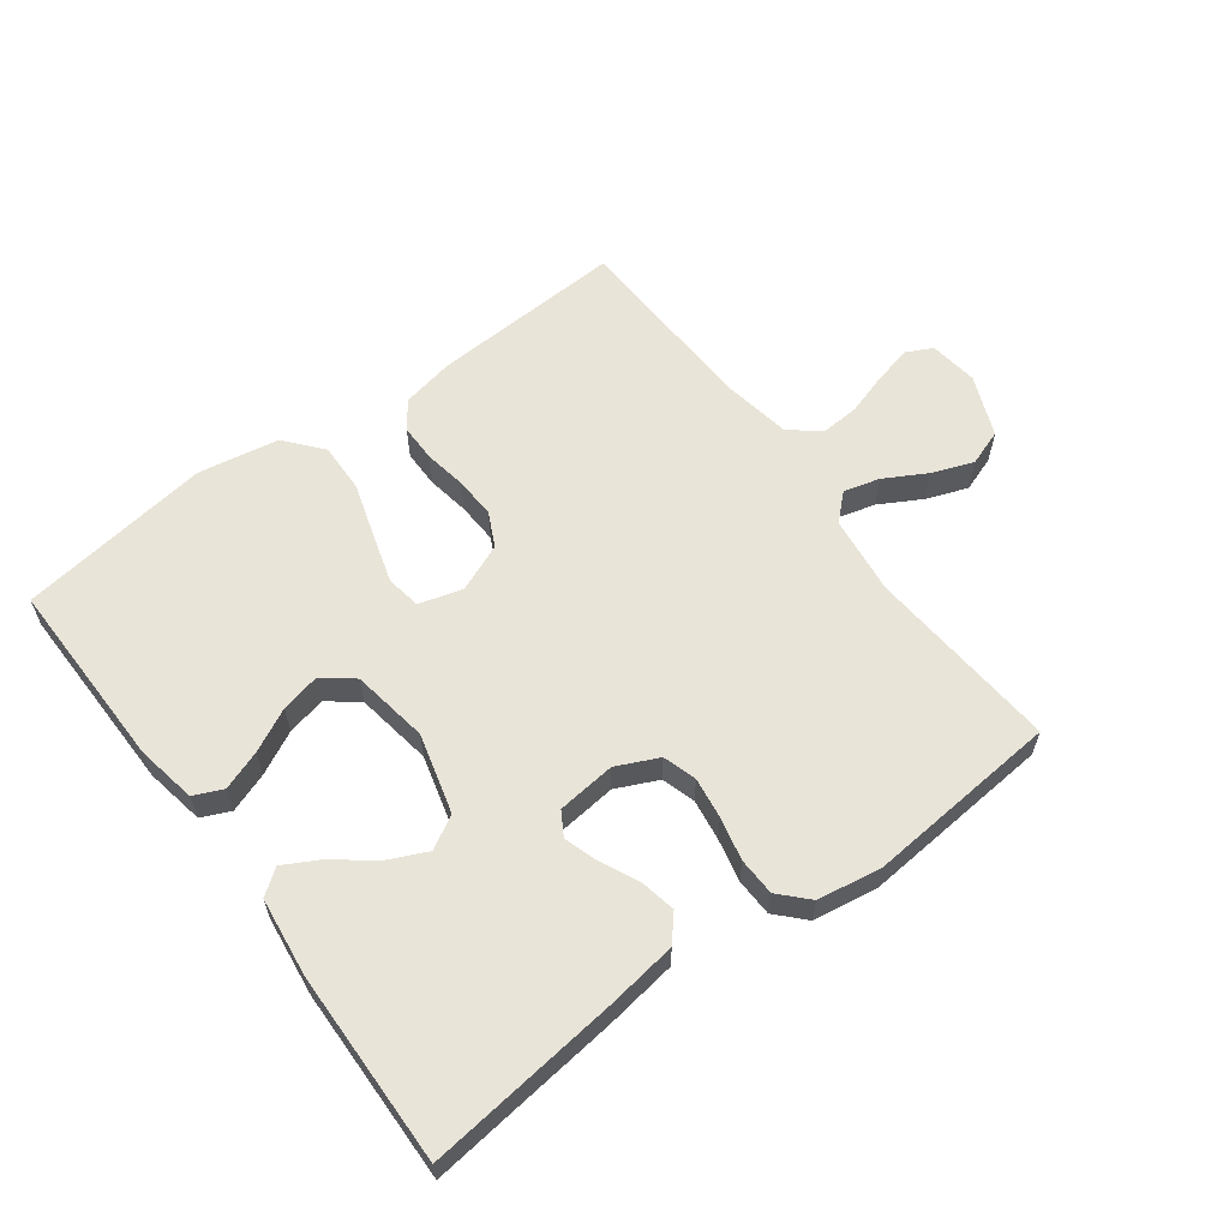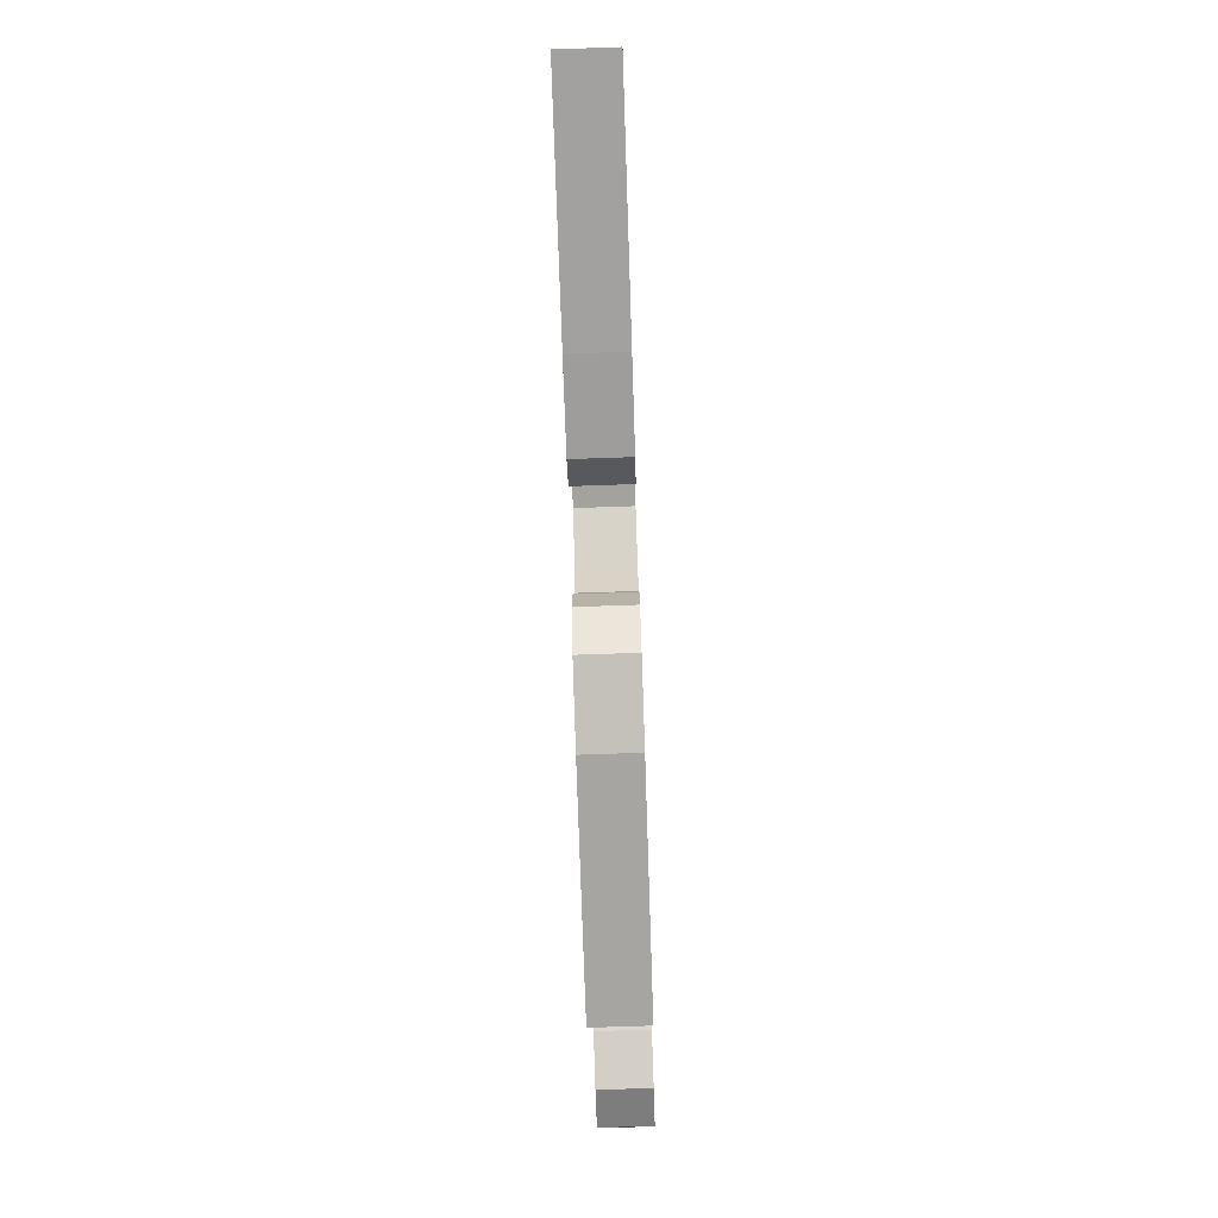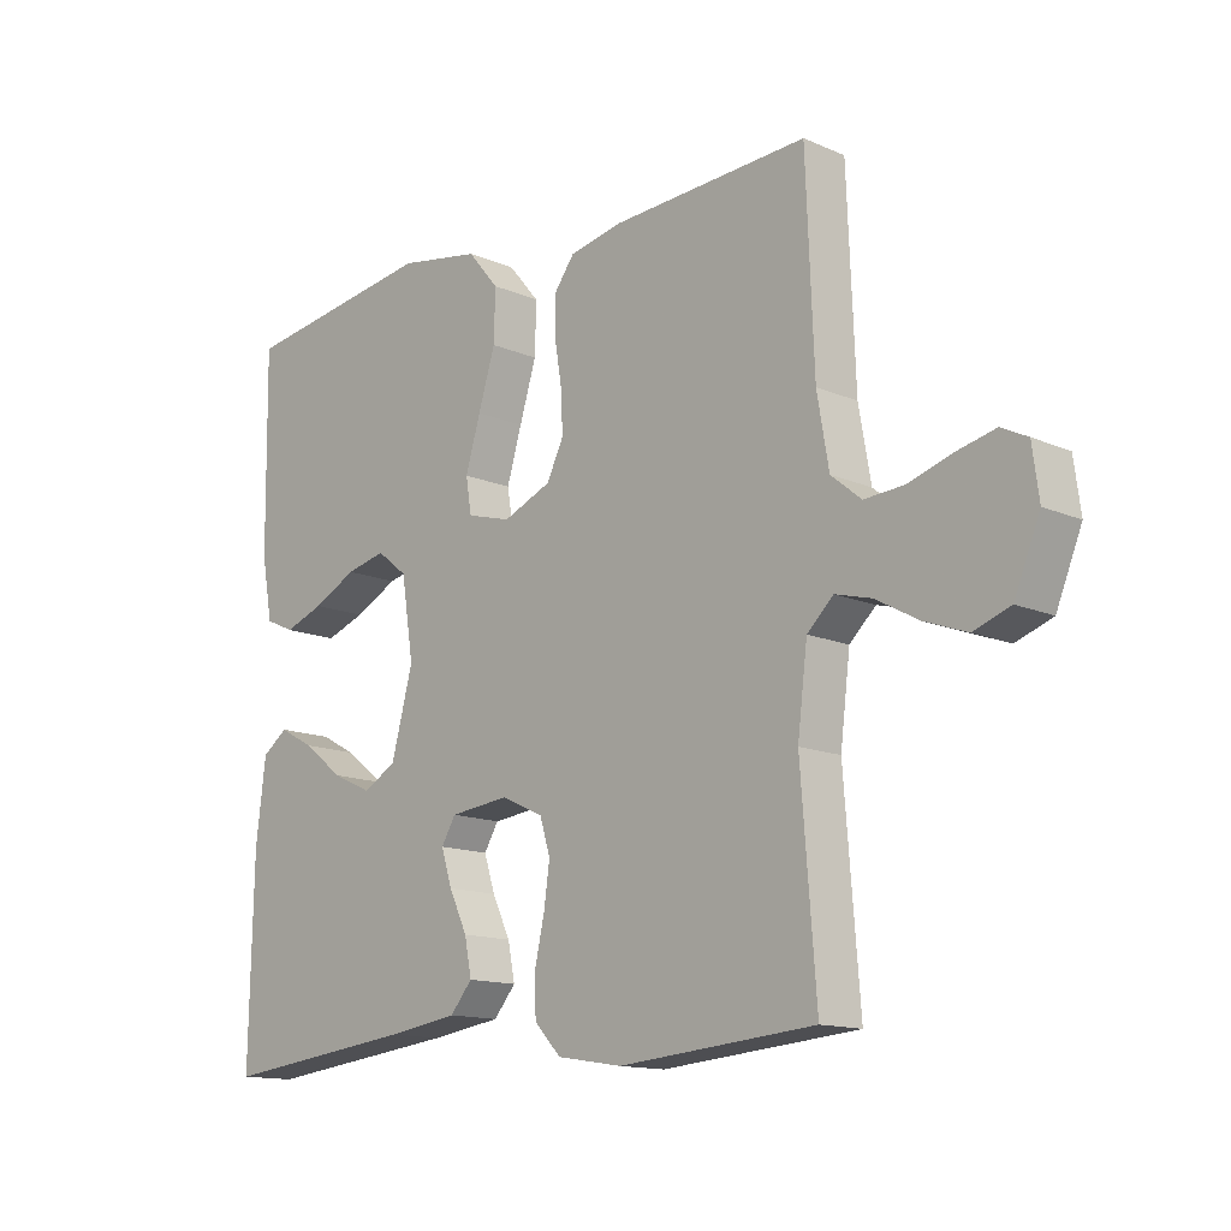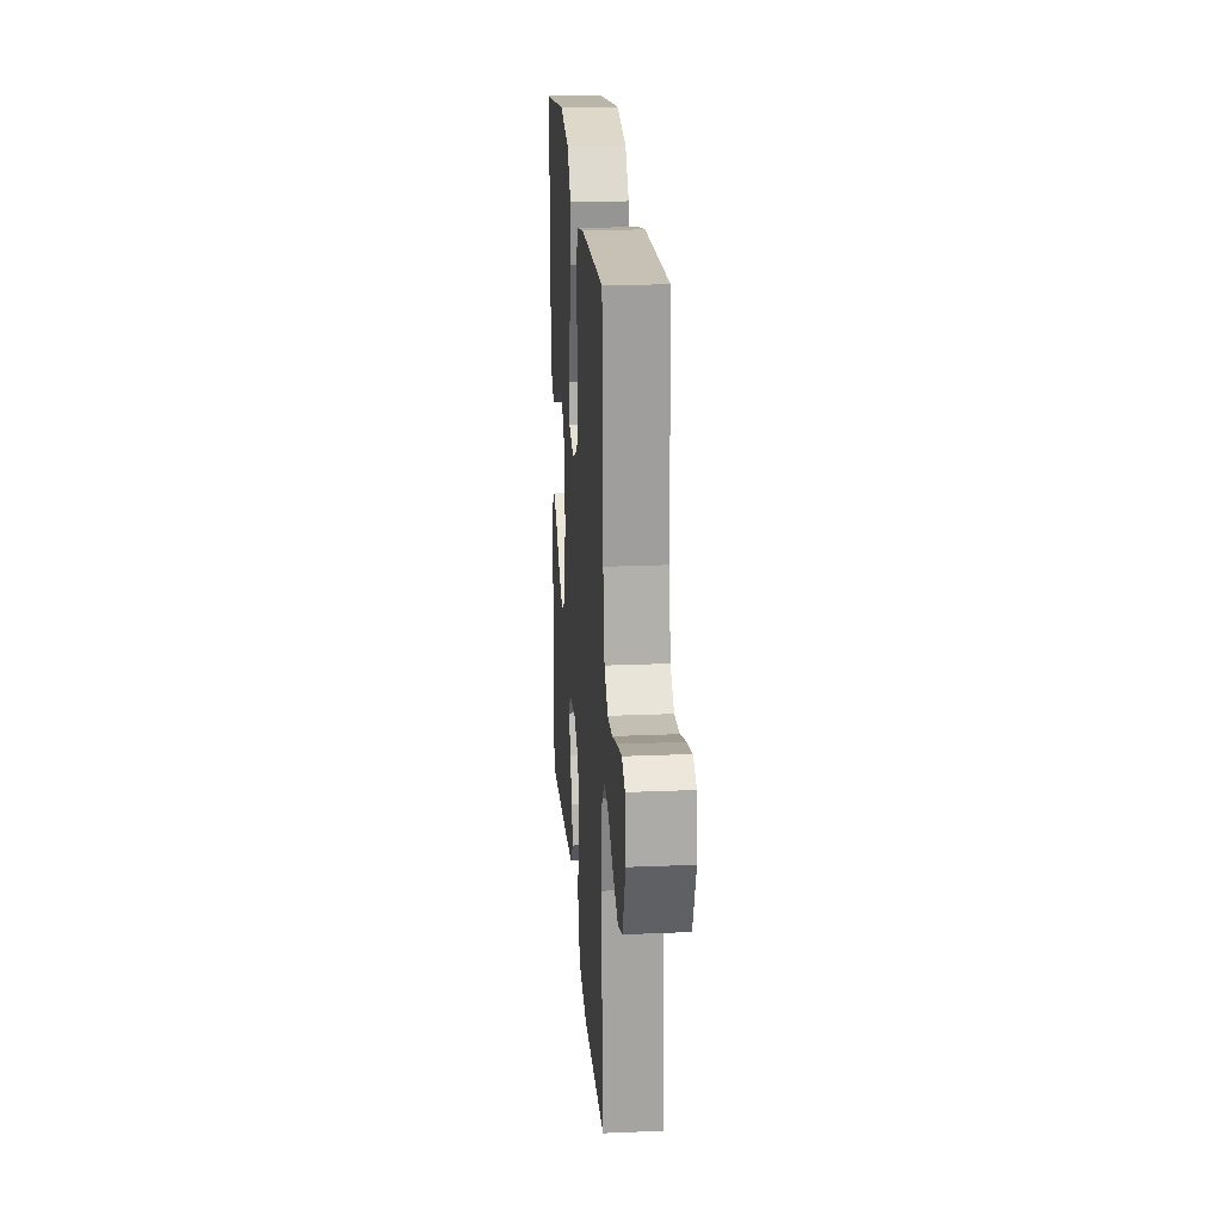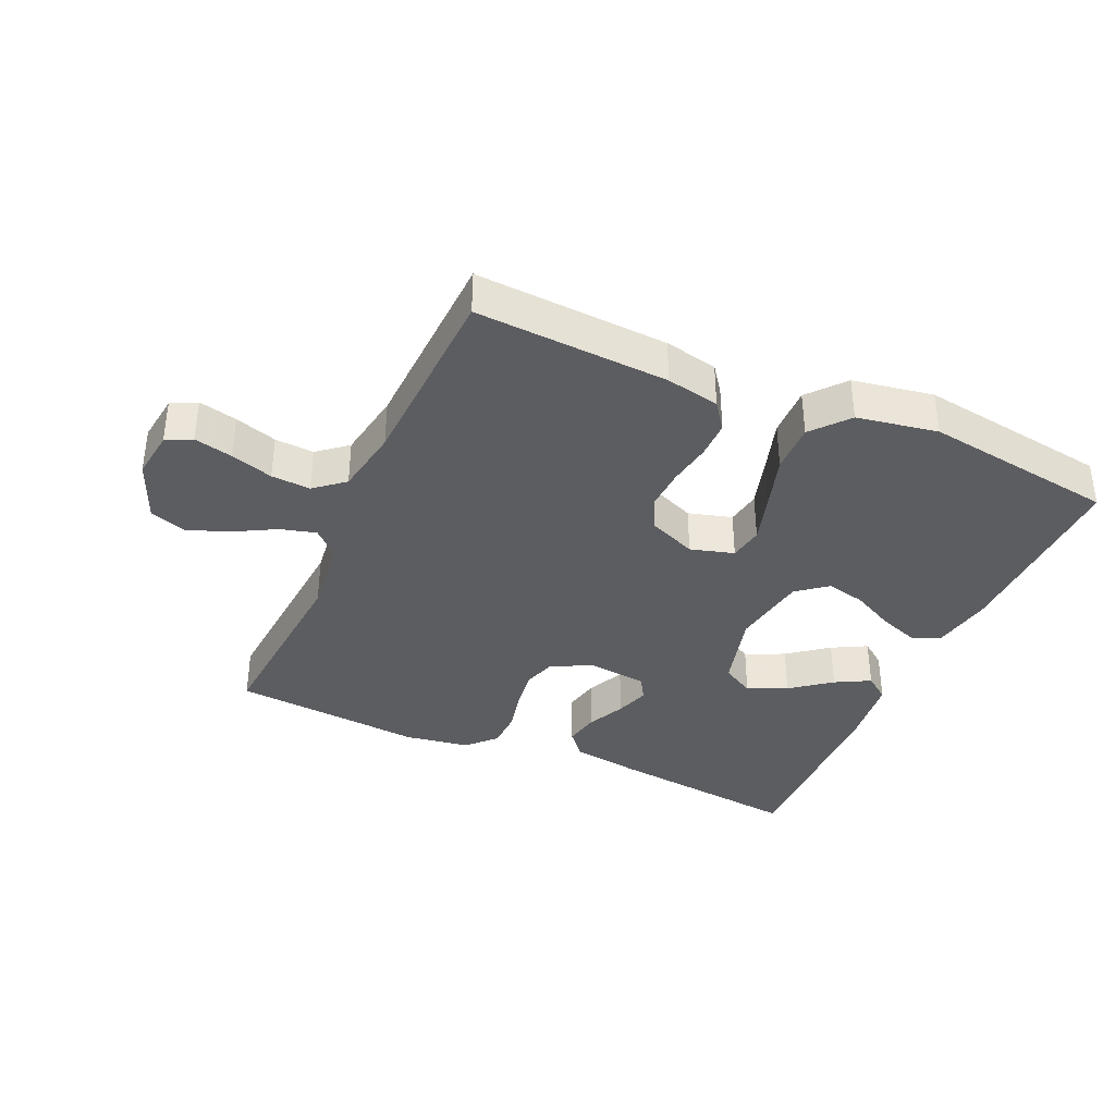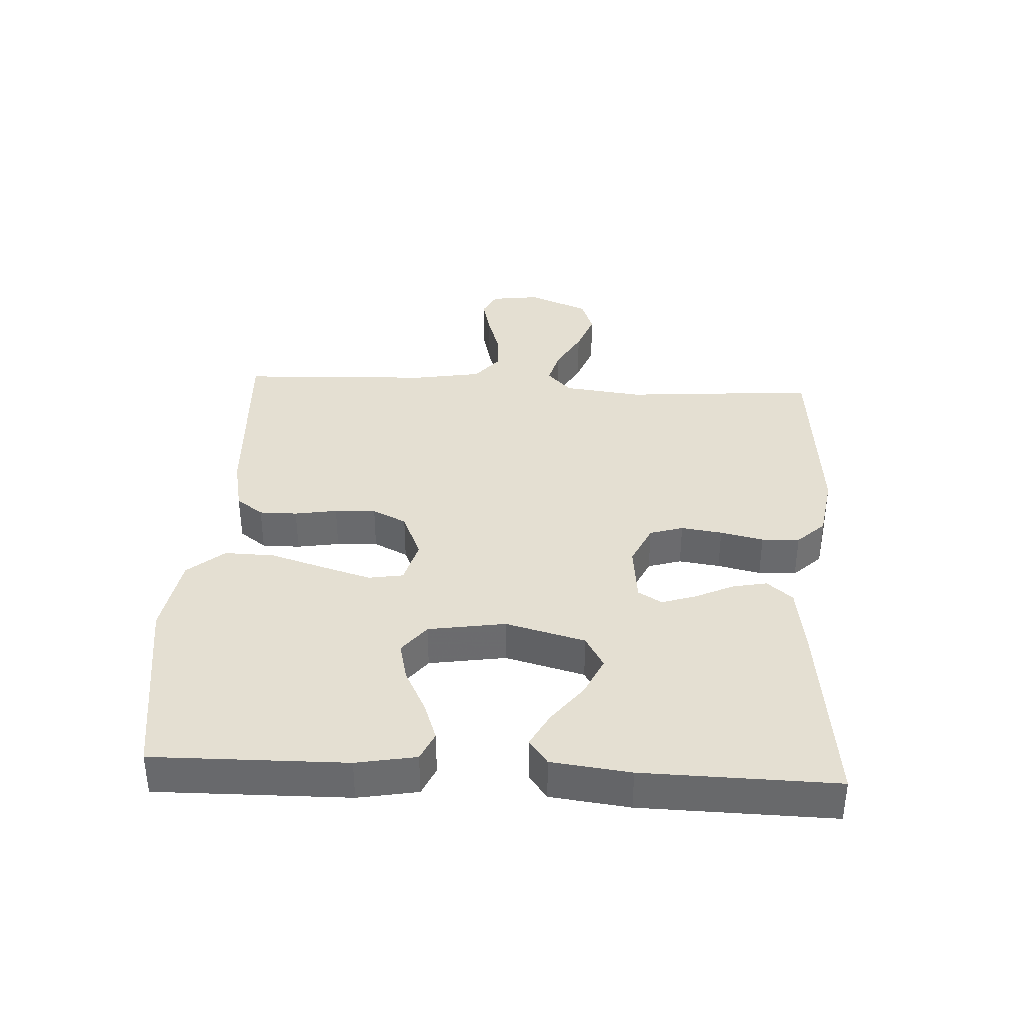
<metadata>
{"format":"obj","ext":"obj","renderer":"f3d","projection":"perspective","resolution":1024,"background":"white","views":[{"elev":60.3,"azim":143.4,"up":"+Y"},{"elev":-78.8,"azim":91.9,"up":"+Z"},{"elev":-13.8,"azim":-134.0,"up":"+Z"},{"elev":21.6,"azim":-94.3,"up":"+Z"},{"elev":-37.0,"azim":-24.0,"up":"+Y"},{"elev":36.9,"azim":93.1,"up":"+Y"}]}
</metadata>
<code>
v 0.5 0.07 -0.5
v 0.2 0.07 -0.465
v 0.091 0.07 -0.449
v 0.057 0.07 -0.409
v 0.068 0.07 -0.354
v 0.096 0.07 -0.295
v 0.113 0.07 -0.242
v 0.091 0.07 -0.205
v 0 0.07 -0.195
v -0.065 0.07 -0.225
v -0.081 0.07 -0.277
v -0.072 0.07 -0.341
v -0.057 0.07 -0.408
v -0.059 0.07 -0.467
v -0.1 0.07 -0.51
v -0.2 0.07 -0.526
v -0.5 0.07 -0.5
v -0.477 0.07 -0.2
v -0.492 0.07 -0.078
v -0.532 0.07 -0.04
v -0.588 0.07 -0.055
v -0.653 0.07 -0.091
v -0.718 0.07 -0.115
v -0.774 0.07 -0.095
v -0.813 0.07 0
v -0.803 0.07 0.076
v -0.763 0.07 0.096
v -0.703 0.07 0.082
v -0.637 0.07 0.061
v -0.576 0.07 0.057
v -0.53 0.07 0.095
v -0.512 0.07 0.2
v -0.5 0.07 0.5
v -0.2 0.07 0.484
v -0.117 0.07 0.467
v -0.086 0.07 0.425
v -0.086 0.07 0.366
v -0.097 0.07 0.3
v -0.1 0.07 0.236
v -0.074 0.07 0.183
v 0 0.07 0.152
v 0.068 0.07 0.171
v 0.077 0.07 0.225
v 0.054 0.07 0.302
v 0.028 0.07 0.386
v 0.026 0.07 0.464
v 0.074 0.07 0.521
v 0.2 0.07 0.543
v 0.5 0.07 0.5
v 0.496 0.07 0.2
v 0.479 0.07 0.107
v 0.434 0.07 0.087
v 0.373 0.07 0.109
v 0.306 0.07 0.143
v 0.245 0.07 0.157
v 0.198 0.07 0.12
v 0.179 0.07 0
v 0.212 0.07 -0.124
v 0.263 0.07 -0.153
v 0.324 0.07 -0.125
v 0.386 0.07 -0.077
v 0.44 0.07 -0.048
v 0.479 0.07 -0.077
v 0.494 0.07 -0.2
v 0.5 0 -0.5
v 0.2 0 -0.465
v 0.091 0 -0.449
v 0.057 0 -0.409
v 0.068 0 -0.354
v 0.096 0 -0.295
v 0.113 0 -0.242
v 0.091 0 -0.205
v 0 0 -0.195
v -0.065 0 -0.225
v -0.081 0 -0.277
v -0.072 0 -0.341
v -0.057 0 -0.408
v -0.059 0 -0.467
v -0.1 0 -0.51
v -0.2 0 -0.526
v -0.5 0 -0.5
v -0.477 0 -0.2
v -0.492 0 -0.078
v -0.532 0 -0.04
v -0.588 0 -0.055
v -0.653 0 -0.091
v -0.718 0 -0.115
v -0.774 0 -0.095
v -0.813 0 0
v -0.803 0 0.076
v -0.763 0 0.096
v -0.703 0 0.082
v -0.637 0 0.061
v -0.576 0 0.057
v -0.53 0 0.095
v -0.512 0 0.2
v -0.5 0 0.5
v -0.2 0 0.484
v -0.117 0 0.467
v -0.086 0 0.425
v -0.086 0 0.366
v -0.097 0 0.3
v -0.1 0 0.236
v -0.074 0 0.183
v 0 0 0.152
v 0.068 0 0.171
v 0.077 0 0.225
v 0.054 0 0.302
v 0.028 0 0.386
v 0.026 0 0.464
v 0.074 0 0.521
v 0.2 0 0.543
v 0.5 0 0.5
v 0.496 0 0.2
v 0.479 0 0.107
v 0.434 0 0.087
v 0.373 0 0.109
v 0.306 0 0.143
v 0.245 0 0.157
v 0.198 0 0.12
v 0.179 0 0
v 0.212 0 -0.124
v 0.263 0 -0.153
v 0.324 0 -0.125
v 0.386 0 -0.077
v 0.44 0 -0.048
v 0.479 0 -0.077
v 0.494 0 -0.2
f 60 61 62 63
f 59 60 63 64
f 51 52 53 54
f 51 54 55
f 50 51 55
f 49 50 55
f 48 49 55 56
f 44 45 46 47
f 43 44 47 48
f 42 43 48 56
f 35 36 37 38
f 35 38 39
f 32 33 34 35
f 31 32 35 39
f 30 31 39 40
f 26 27 28 29
f 24 25 26 29
f 24 29 30
f 21 22 23 24
f 20 21 24 30
f 19 20 30 40
f 15 16 17 18
f 12 13 14 15
f 11 12 15 18
f 10 11 18 19
f 3 4 5 6
f 3 6 7
f 2 3 7
f 59 64 1 2
f 58 59 2 7
f 57 58 7 8
f 41 42 56 57
f 41 57 8 9
f 19 40 41
f 9 10 19 41
f 127 126 125 124
f 128 127 124 123
f 118 117 116 115
f 119 118 115
f 119 115 114
f 119 114 113
f 120 119 113 112
f 111 110 109 108
f 112 111 108 107
f 120 112 107 106
f 102 101 100 99
f 103 102 99
f 99 98 97 96
f 103 99 96 95
f 104 103 95 94
f 93 92 91 90
f 93 90 89 88
f 94 93 88
f 88 87 86 85
f 94 88 85 84
f 104 94 84 83
f 82 81 80 79
f 79 78 77 76
f 82 79 76 75
f 83 82 75 74
f 70 69 68 67
f 71 70 67
f 71 67 66
f 66 65 128 123
f 71 66 123 122
f 72 71 122 121
f 121 120 106 105
f 73 72 121 105
f 105 104 83
f 105 83 74 73
f 1 65 66 2
f 2 66 67 3
f 3 67 68 4
f 4 68 69 5
f 5 69 70 6
f 6 70 71 7
f 7 71 72 8
f 8 72 73 9
f 9 73 74 10
f 10 74 75 11
f 11 75 76 12
f 12 76 77 13
f 13 77 78 14
f 14 78 79 15
f 15 79 80 16
f 16 80 81 17
f 17 81 82 18
f 18 82 83 19
f 19 83 84 20
f 20 84 85 21
f 21 85 86 22
f 22 86 87 23
f 23 87 88 24
f 24 88 89 25
f 25 89 90 26
f 26 90 91 27
f 27 91 92 28
f 28 92 93 29
f 29 93 94 30
f 30 94 95 31
f 31 95 96 32
f 32 96 97 33
f 33 97 98 34
f 34 98 99 35
f 35 99 100 36
f 36 100 101 37
f 37 101 102 38
f 38 102 103 39
f 39 103 104 40
f 40 104 105 41
f 41 105 106 42
f 42 106 107 43
f 43 107 108 44
f 44 108 109 45
f 45 109 110 46
f 46 110 111 47
f 47 111 112 48
f 48 112 113 49
f 49 113 114 50
f 50 114 115 51
f 51 115 116 52
f 52 116 117 53
f 53 117 118 54
f 54 118 119 55
f 55 119 120 56
f 56 120 121 57
f 57 121 122 58
f 58 122 123 59
f 59 123 124 60
f 60 124 125 61
f 61 125 126 62
f 62 126 127 63
f 63 127 128 64
f 64 128 65 1

</code>
